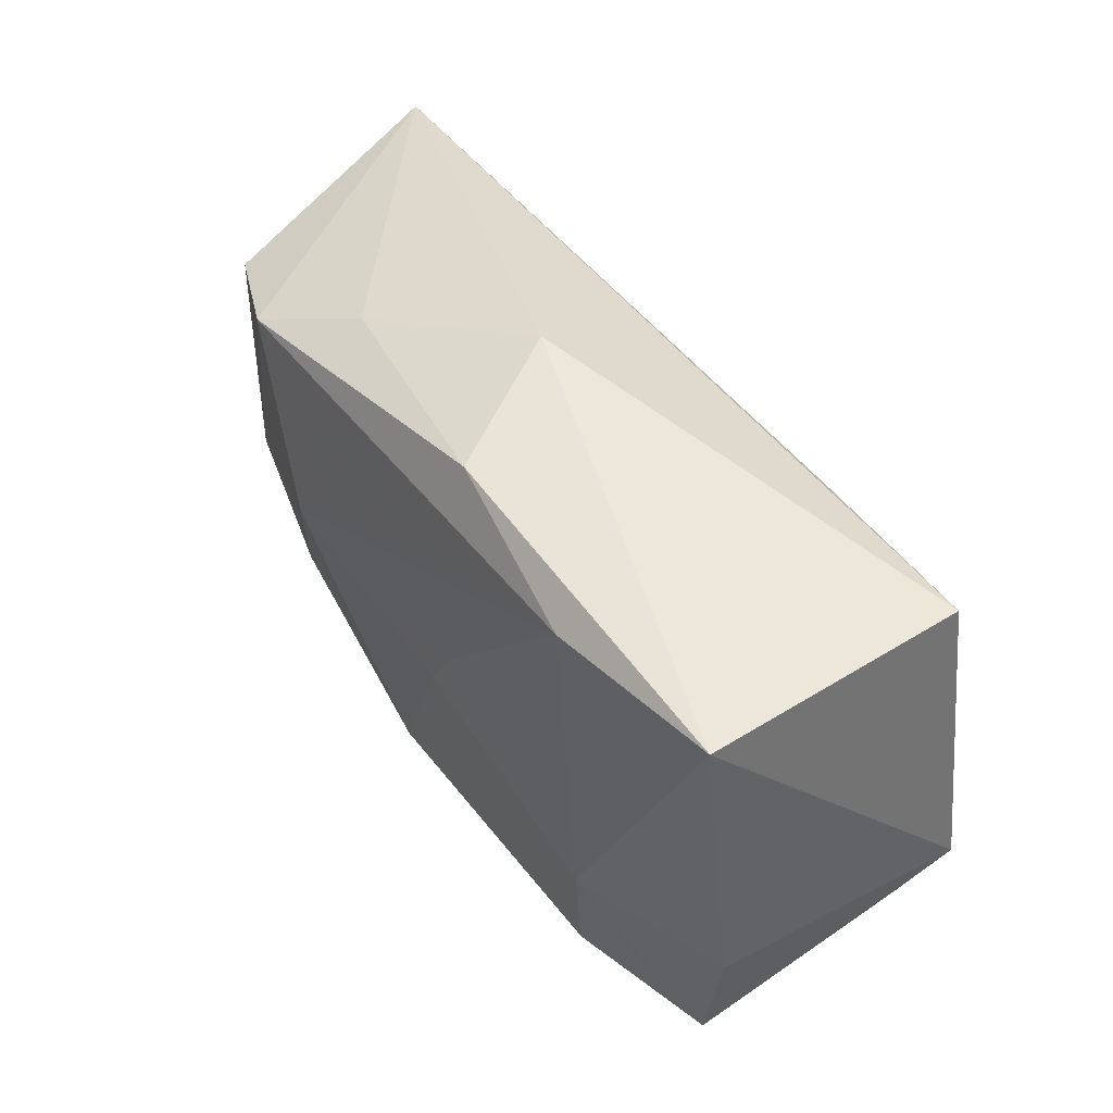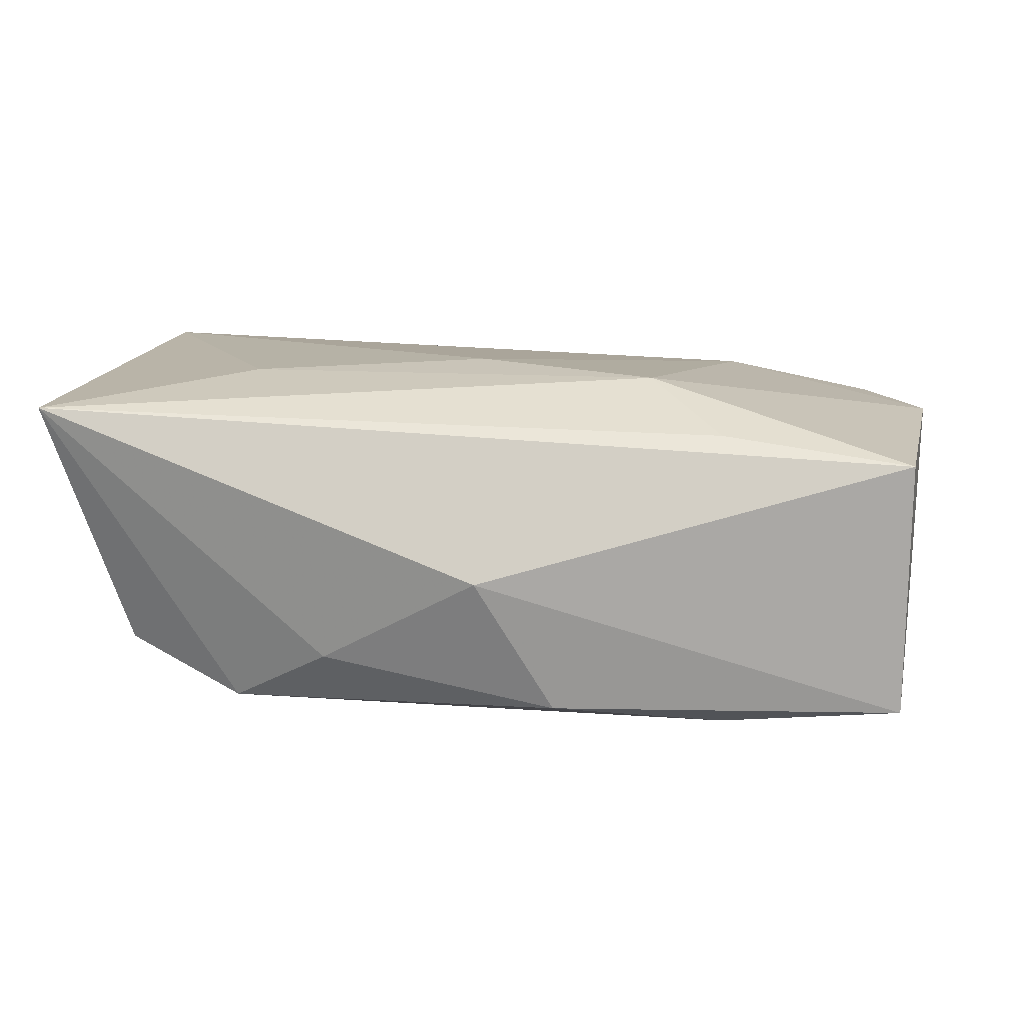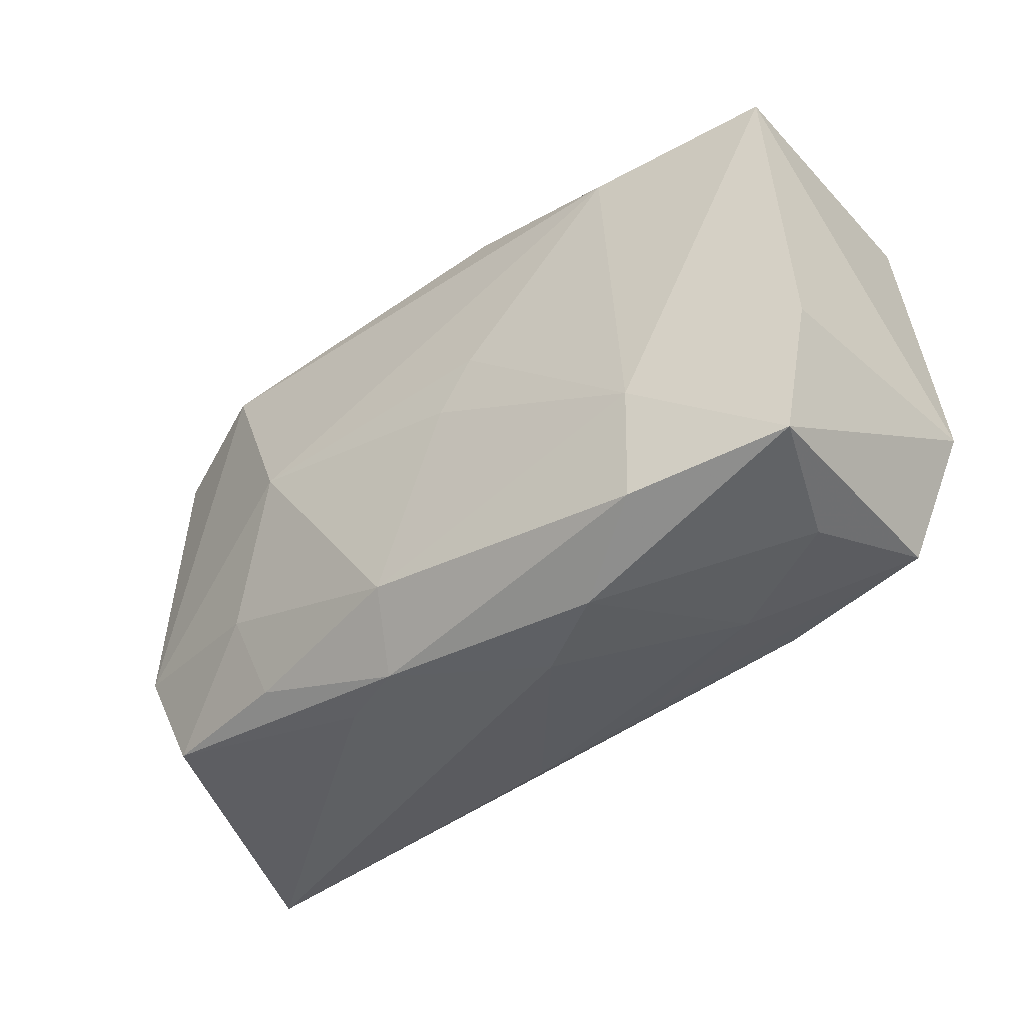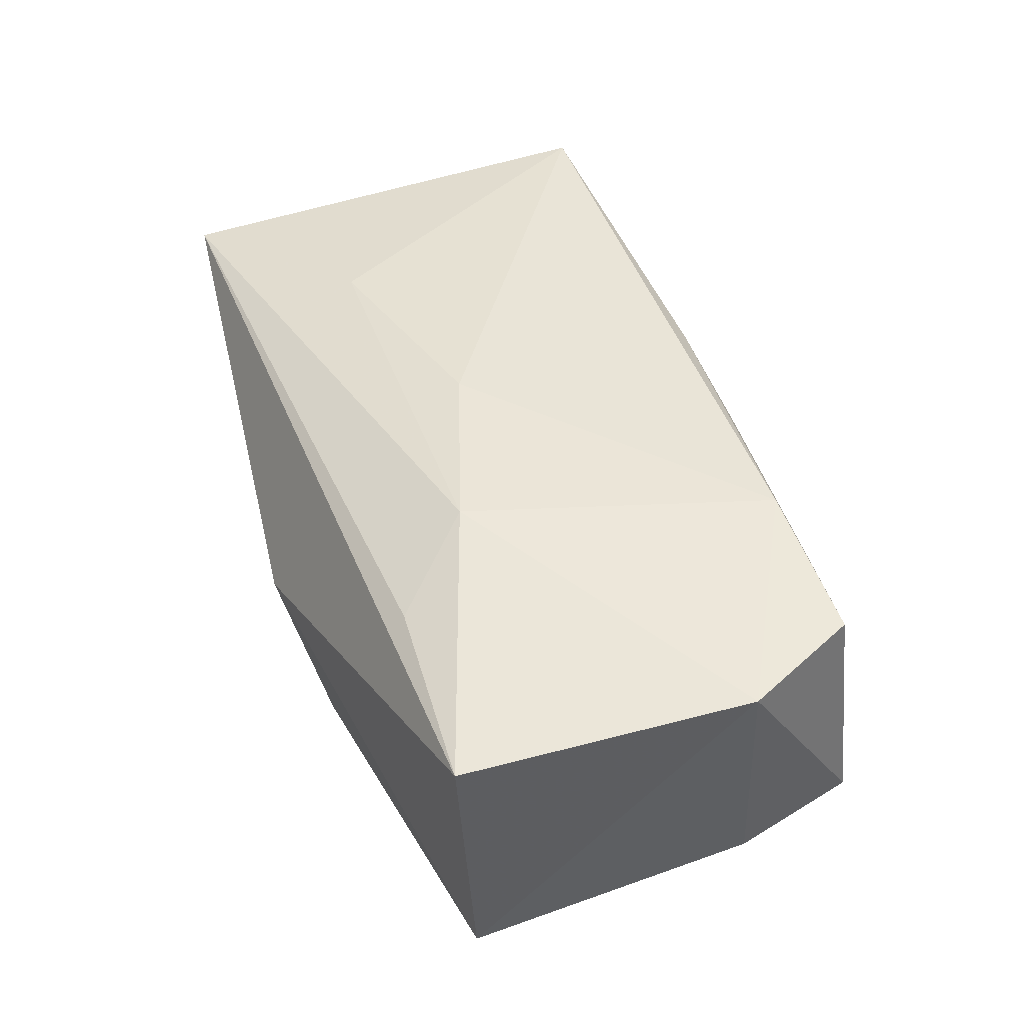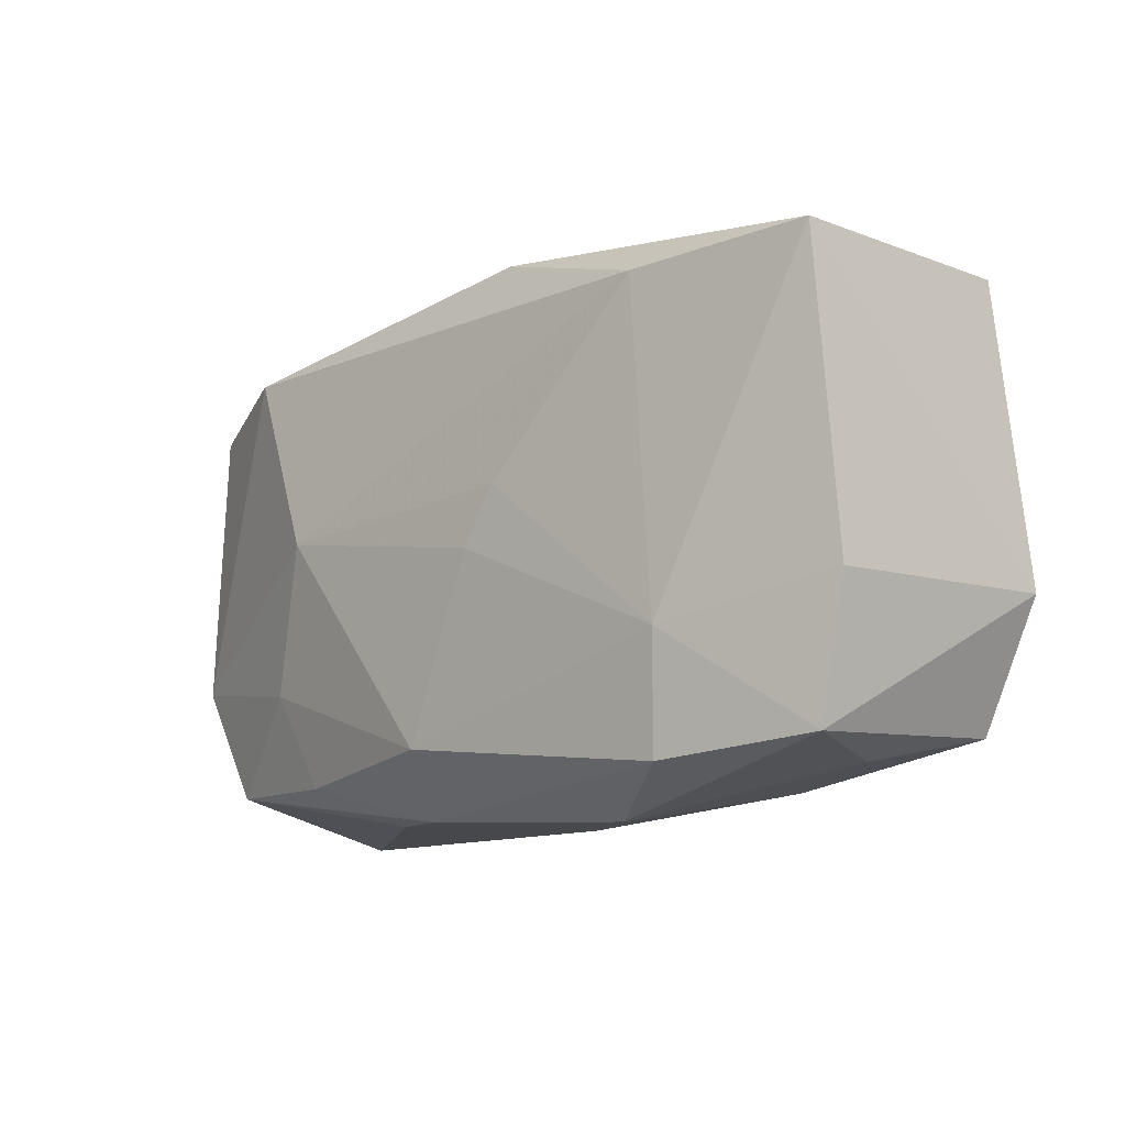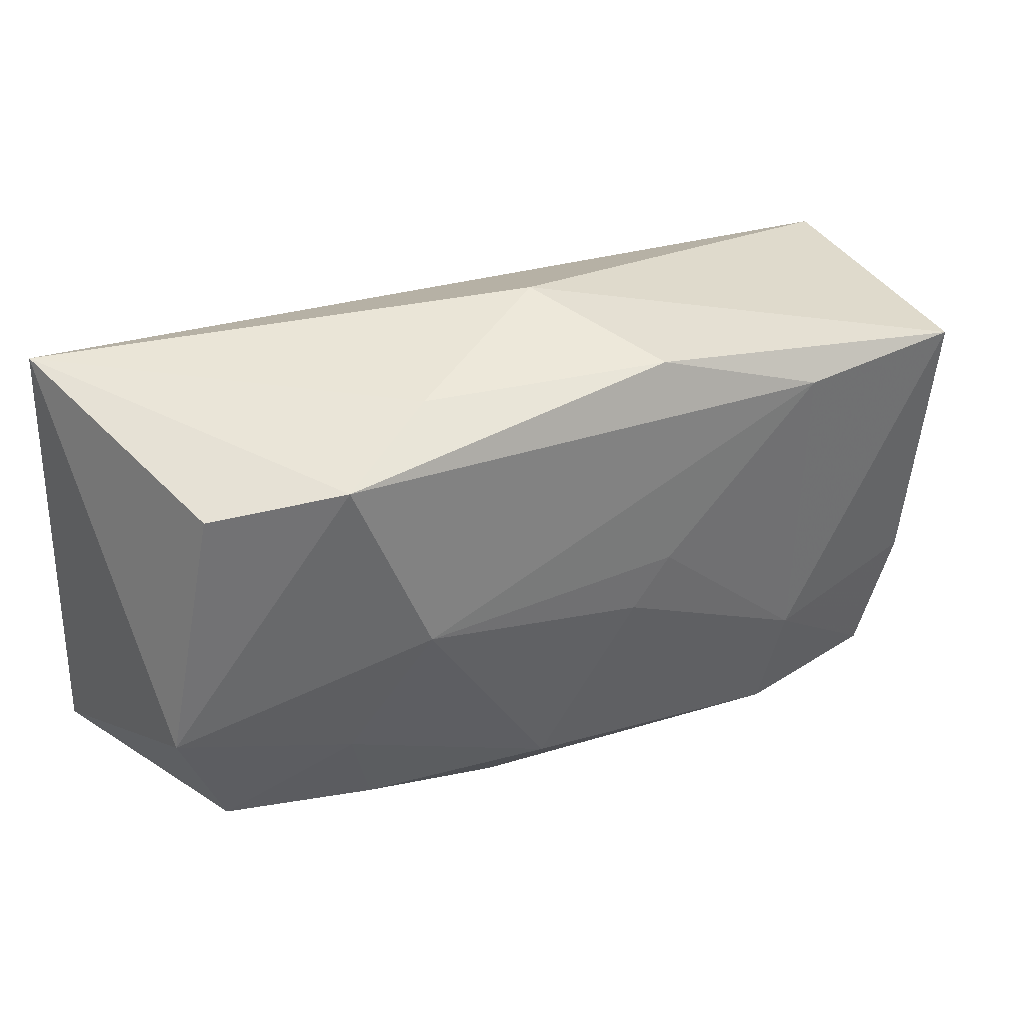
<metadata>
{"format":"obj","ext":"obj","renderer":"f3d","projection":"perspective","resolution":1024,"background":"white","views":[{"elev":40.9,"azim":-125.6,"up":"+Y"},{"elev":10.6,"azim":-170.5,"up":"+Z"},{"elev":-46.0,"azim":-142.6,"up":"+Y"},{"elev":41.0,"azim":-108.4,"up":"+Z"},{"elev":-15.4,"azim":-136.4,"up":"+Y"},{"elev":33.8,"azim":150.7,"up":"+Y"}]}
</metadata>
<code>
v -0.02243 -0.0116 -0.01415
v 0.03268 -0.01727 -0.007001
v 0.005763 -0.02014 0.01209
v -0.0009136 0.02424 -0.002116
v -0.03051 -0.02076 0.0005051
v 0.01296 -0.02166 -0.005444
v 0.01618 0.001622 -0.01574
v -0.03777 0.01575 -0.01424
v -0.02102 -0.02123 -0.01252
v 0.02225 0.009621 0.01459
v 0.001606 0.004603 0.0154
v -0.01471 0.009628 0.01447
v -0.03438 -0.01819 0.01043
v 0.03318 0.0157 -0.01016
v -0.02064 -0.01777 0.0132
v -0.02193 0.01568 -0.01574
v -0.0398 -0.007883 0.009922
v 0.03695 -0.007272 -0.008114
v -0.02044 -0.02131 0.005645
v -0.01314 -0.02418 -0.006975
v 0.01345 0.02103 -0.009932
v -0.007456 0.001964 -0.01574
v -0.02162 0.01678 0.01034
v -0.03819 0.01742 0.008154
v -0.00616 -0.01985 0.01126
v 0.01993 -0.01815 -0.009731
v -0.005779 -0.02356 -0.002039
v 0.03934 0.02136 0.01207
v 0.03934 -0.01898 0.01522
v 0.006714 -0.02226 -0.008222
v 0.004037 -0.01725 -0.01332
v -0.03456 -0.02049 -0.0103
v -0.03759 -0.009418 -0.01126
v -0.007373 0.02083 -0.01381
v 0.02257 0.01769 -0.01476
v -0.004101 -0.00253 -0.0155
v 0.02241 -0.01007 -0.01193
f 10 28 12
f 10 29 28
f 14 35 28
f 8 17 24
f 24 17 12
f 11 10 12
f 29 10 11
f 36 22 7
f 1 22 36
f 7 31 36
f 36 31 1
f 16 1 8
f 16 22 1
f 16 35 7
f 7 22 16
f 32 13 17
f 37 31 7
f 12 28 23
f 23 24 12
f 28 24 23
f 8 24 4
f 4 24 28
f 29 3 27
f 27 6 29
f 20 30 27
f 30 6 27
f 15 3 29
f 29 11 15
f 15 11 12
f 12 17 15
f 17 13 15
f 5 32 20
f 13 32 5
f 20 32 9
f 9 30 20
f 9 31 30
f 1 31 9
f 9 32 1
f 8 1 33
f 1 32 33
f 33 17 8
f 33 32 17
f 29 6 2
f 2 6 30
f 34 16 8
f 8 4 34
f 35 16 34
f 19 27 3
f 20 27 19
f 19 5 20
f 13 5 19
f 29 2 18
f 28 29 18
f 18 14 28
f 35 14 18
f 7 35 18
f 18 37 7
f 18 2 37
f 30 31 26
f 26 2 30
f 31 37 26
f 37 2 26
f 35 34 21
f 21 34 4
f 28 35 21
f 21 4 28
f 13 19 25
f 25 19 3
f 25 15 13
f 3 15 25

</code>
